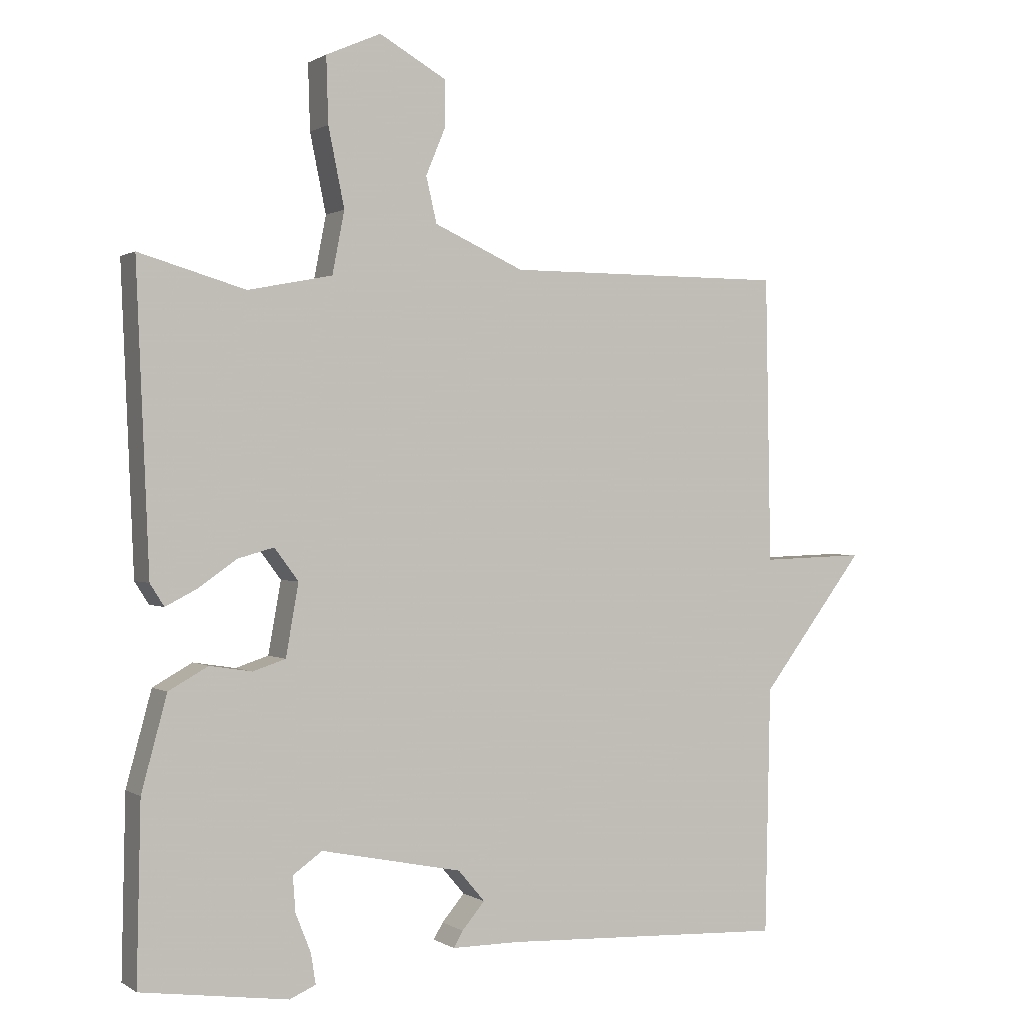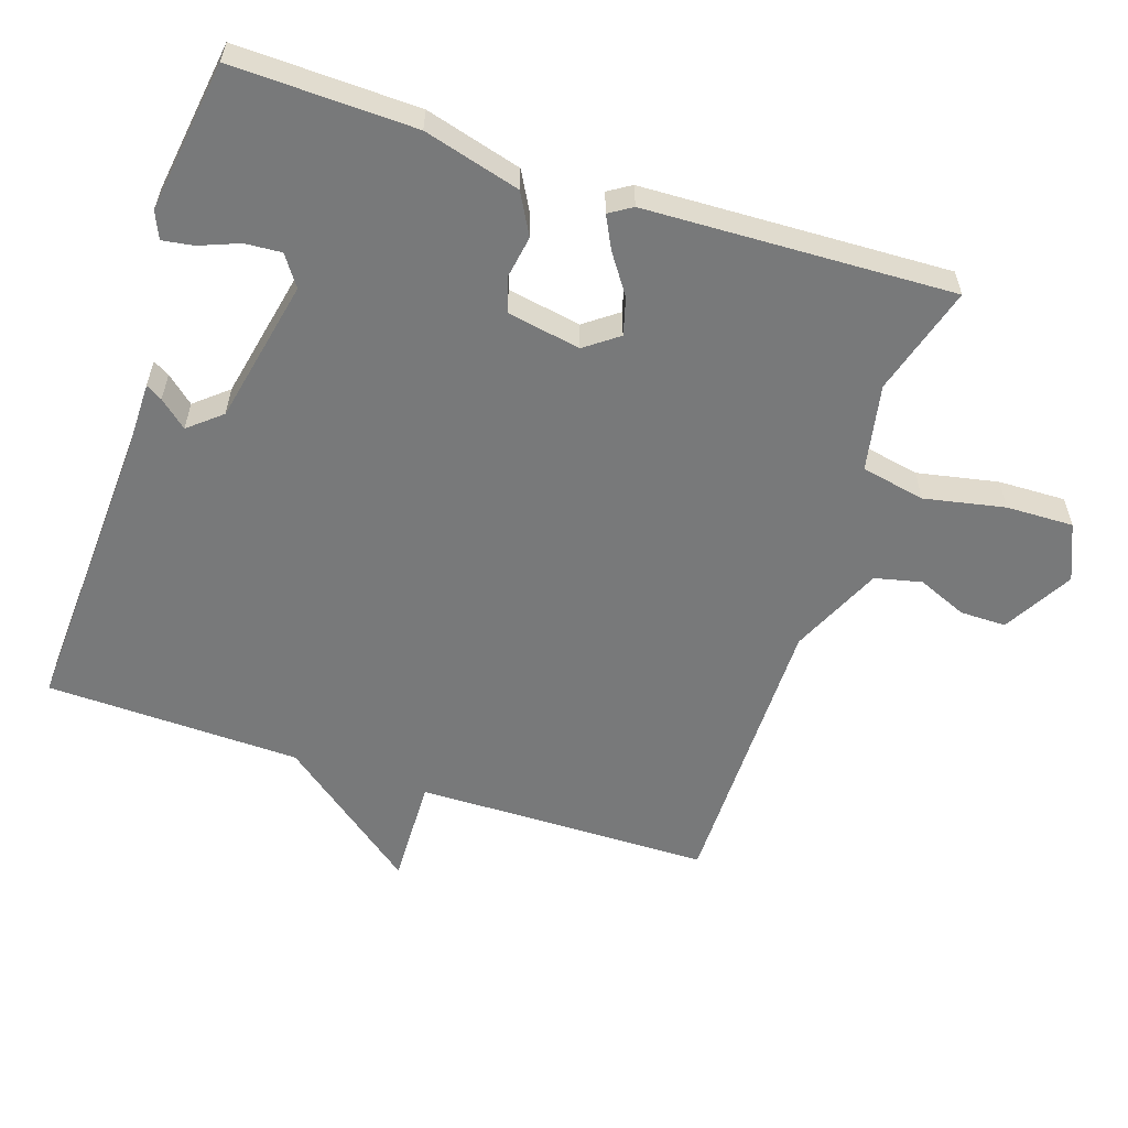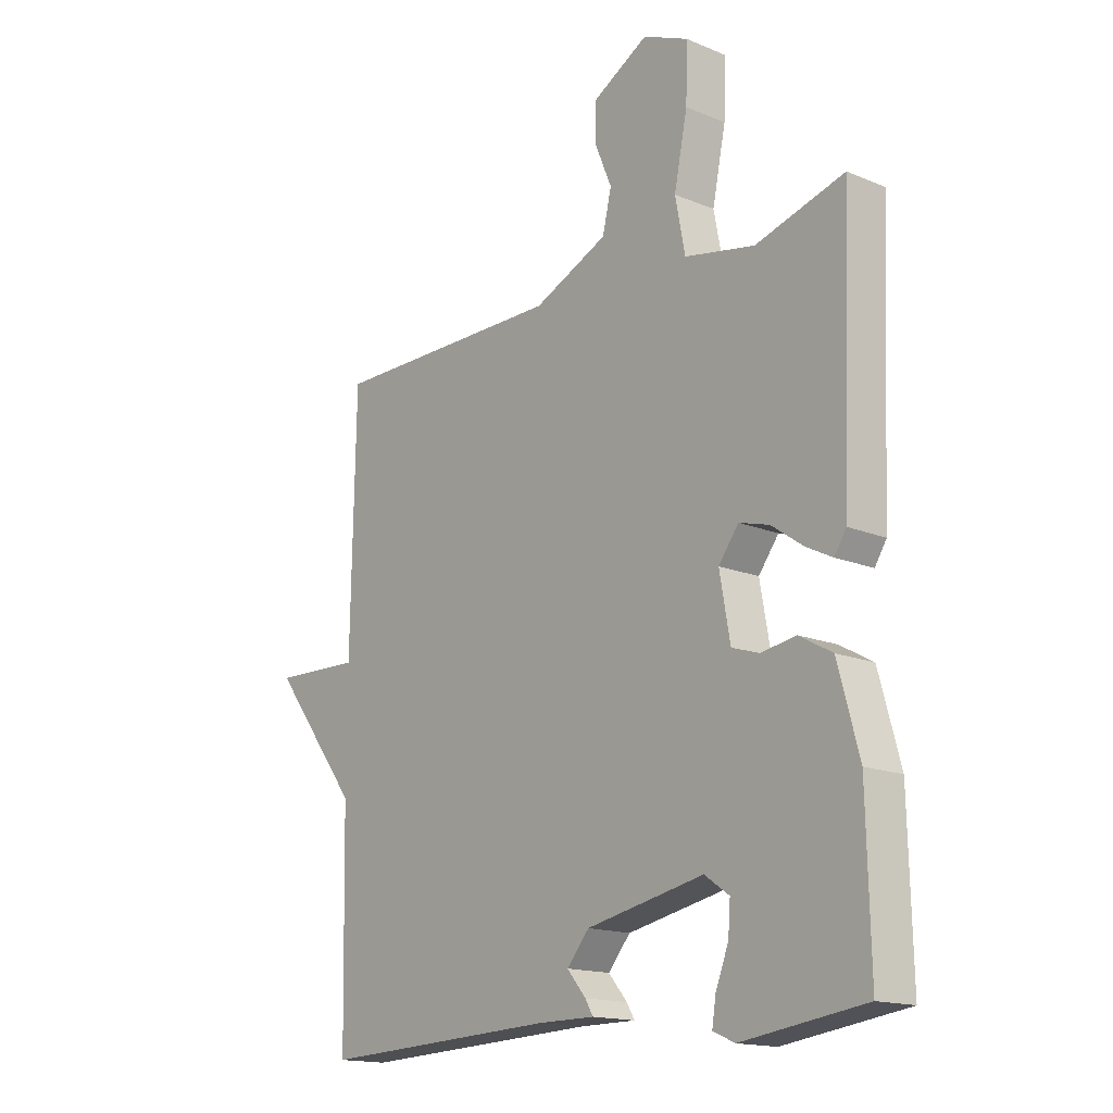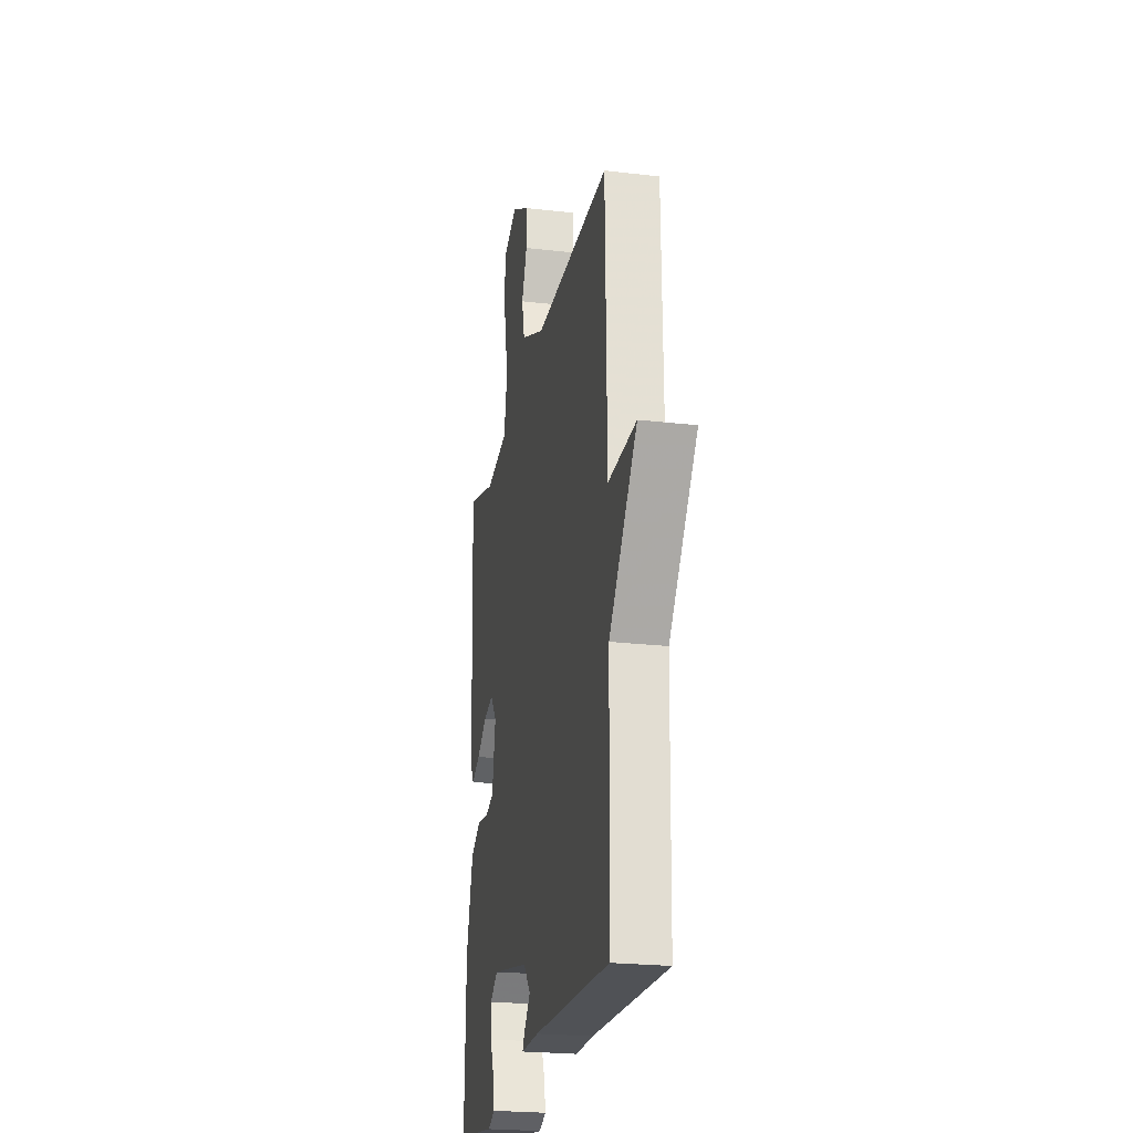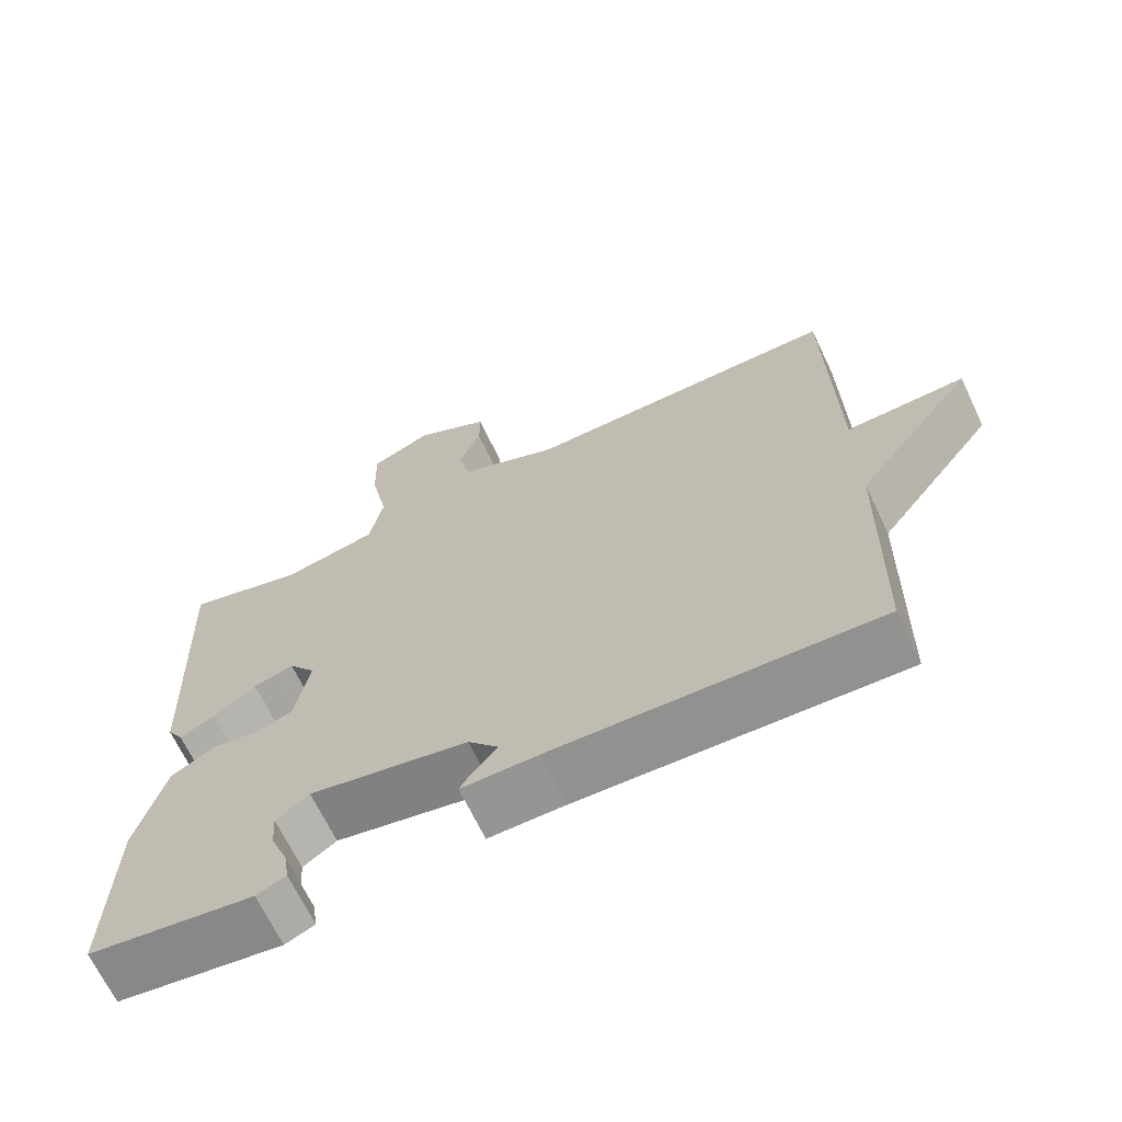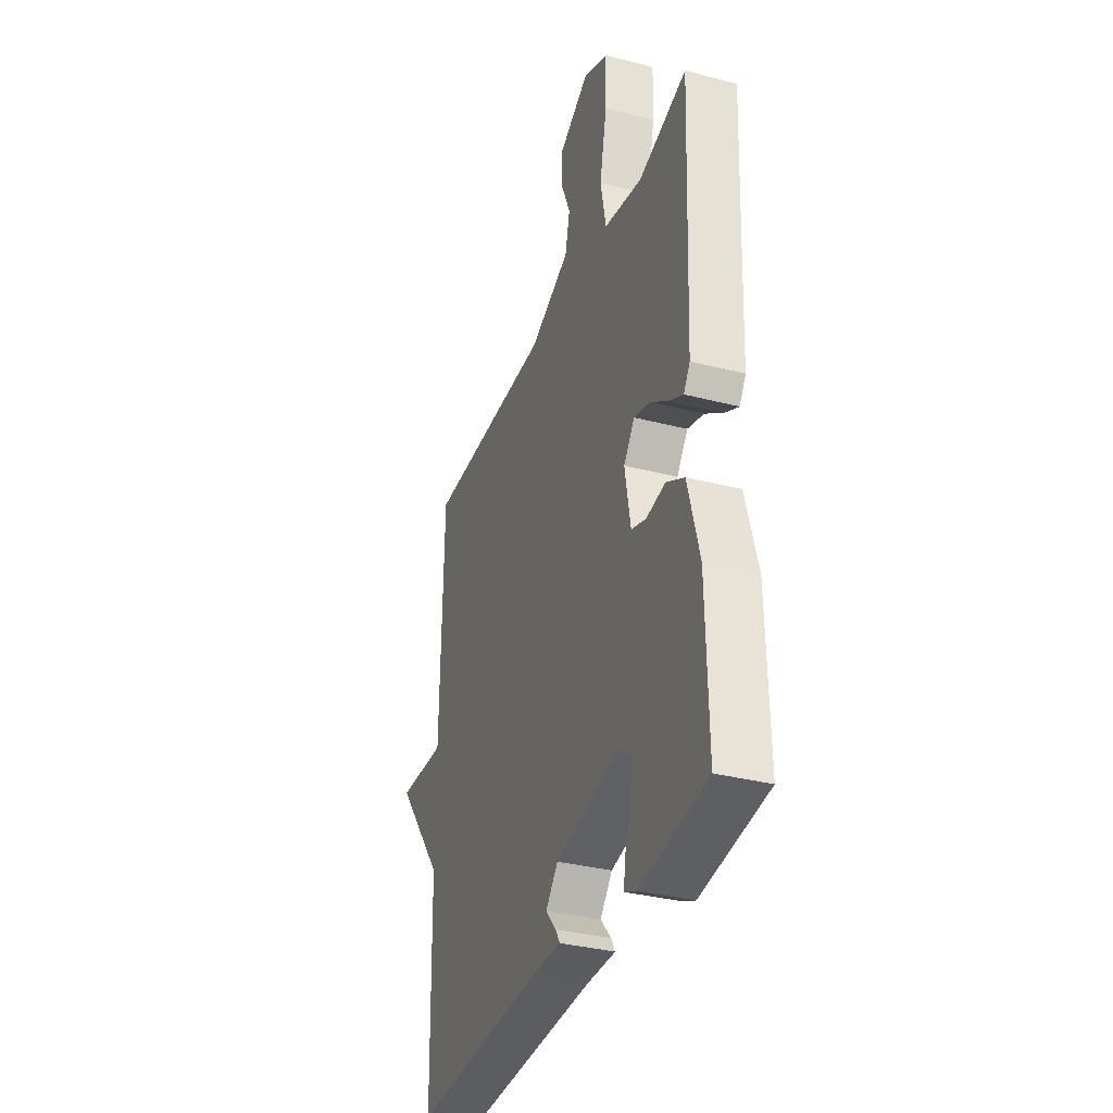
<metadata>
{"format":"obj","ext":"obj","renderer":"f3d","projection":"perspective","resolution":1024,"background":"white","views":[{"elev":0.6,"azim":-26.2,"up":"+Z"},{"elev":-57.7,"azim":-108.6,"up":"+Y"},{"elev":-16.0,"azim":-130.6,"up":"+Z"},{"elev":-23.2,"azim":78.8,"up":"+Z"},{"elev":-67.4,"azim":25.4,"up":"+Z"},{"elev":-33.9,"azim":-109.4,"up":"+Z"}]}
</metadata>
<code>
v -0.5 0.07 0.5
v -0.341 0.07 0.454
v -0.215 0.07 0.479
v -0.197 0.07 0.572
v -0.221 0.07 0.689
v -0.224 0.07 0.787
v -0.142 0.07 0.823
v -0.041 0.07 0.766
v -0.041 0.07 0.699
v -0.071 0.07 0.627
v -0.055 0.07 0.559
v 0.079 0.07 0.499
v 0.5 0.07 0.5
v 0.508 0.07 0.071
v 0.665 0.07 0.076
v 0.508 0.07 -0.129
v 0.5 0.07 -0.5
v 0.073 0.07 -0.481
v -0.028 0.07 -0.481
v -0.014 0.07 -0.457
v 0.02 0.07 -0.417
v -0.02 0.07 -0.37
v -0.231 0.07 -0.327
v -0.275 0.07 -0.358
v -0.271 0.07 -0.411
v -0.248 0.07 -0.469
v -0.241 0.07 -0.514
v -0.28 0.07 -0.531
v -0.5 0.07 -0.5
v -0.494 0.07 -0.235
v -0.456 0.07 -0.095
v -0.397 0.07 -0.062
v -0.334 0.07 -0.072
v -0.285 0.07 -0.056
v -0.266 0.07 0.051
v -0.302 0.07 0.099
v -0.356 0.07 0.084
v -0.413 0.07 0.044
v -0.46 0.07 0.02
v -0.481 0.07 0.053
v -0.5 0 0.5
v -0.341 0 0.454
v -0.215 0 0.479
v -0.197 0 0.572
v -0.221 0 0.689
v -0.224 0 0.787
v -0.142 0 0.823
v -0.041 0 0.766
v -0.041 0 0.699
v -0.071 0 0.627
v -0.055 0 0.559
v 0.079 0 0.499
v 0.5 0 0.5
v 0.508 0 0.071
v 0.665 0 0.076
v 0.508 0 -0.129
v 0.5 0 -0.5
v 0.073 0 -0.481
v -0.028 0 -0.481
v -0.014 0 -0.457
v 0.02 0 -0.417
v -0.02 0 -0.37
v -0.231 0 -0.327
v -0.275 0 -0.358
v -0.271 0 -0.411
v -0.248 0 -0.469
v -0.241 0 -0.514
v -0.28 0 -0.531
v -0.5 0 -0.5
v -0.494 0 -0.235
v -0.456 0 -0.095
v -0.397 0 -0.062
v -0.334 0 -0.072
v -0.285 0 -0.056
v -0.266 0 0.051
v -0.302 0 0.099
v -0.356 0 0.084
v -0.413 0 0.044
v -0.46 0 0.02
v -0.481 0 0.053
f 40 1 2
f 39 40 2
f 38 39 2
f 37 38 2
f 36 37 2 3
f 35 36 3
f 31 32 33
f 30 31 33
f 29 30 33
f 28 29 33
f 28 33 34
f 25 26 27 28
f 24 25 28
f 24 28 34 35
f 18 19 20 21
f 16 17 18 21
f 16 21 22
f 15 16 22
f 14 15 22
f 14 22 23
f 13 14 23
f 12 13 23
f 8 9 10
f 7 8 10
f 6 7 10
f 5 6 10
f 4 5 10
f 4 10 11
f 23 24 35
f 12 23 35
f 11 12 35
f 4 11 35
f 3 4 35
f 42 41 80
f 42 80 79
f 42 79 78
f 42 78 77
f 43 42 77 76
f 43 76 75
f 73 72 71
f 73 71 70
f 73 70 69
f 73 69 68
f 74 73 68
f 68 67 66 65
f 68 65 64
f 75 74 68 64
f 61 60 59 58
f 61 58 57 56
f 62 61 56
f 62 56 55
f 62 55 54
f 63 62 54
f 63 54 53
f 63 53 52
f 50 49 48
f 50 48 47
f 50 47 46
f 50 46 45
f 50 45 44
f 51 50 44
f 75 64 63
f 75 63 52
f 75 52 51
f 75 51 44
f 75 44 43
f 1 41 42 2
f 2 42 43 3
f 3 43 44 4
f 4 44 45 5
f 5 45 46 6
f 6 46 47 7
f 7 47 48 8
f 8 48 49 9
f 9 49 50 10
f 10 50 51 11
f 11 51 52 12
f 12 52 53 13
f 13 53 54 14
f 14 54 55 15
f 15 55 56 16
f 16 56 57 17
f 17 57 58 18
f 18 58 59 19
f 19 59 60 20
f 20 60 61 21
f 21 61 62 22
f 22 62 63 23
f 23 63 64 24
f 24 64 65 25
f 25 65 66 26
f 26 66 67 27
f 27 67 68 28
f 28 68 69 29
f 29 69 70 30
f 30 70 71 31
f 31 71 72 32
f 32 72 73 33
f 33 73 74 34
f 34 74 75 35
f 35 75 76 36
f 36 76 77 37
f 37 77 78 38
f 38 78 79 39
f 39 79 80 40
f 40 80 41 1

</code>
